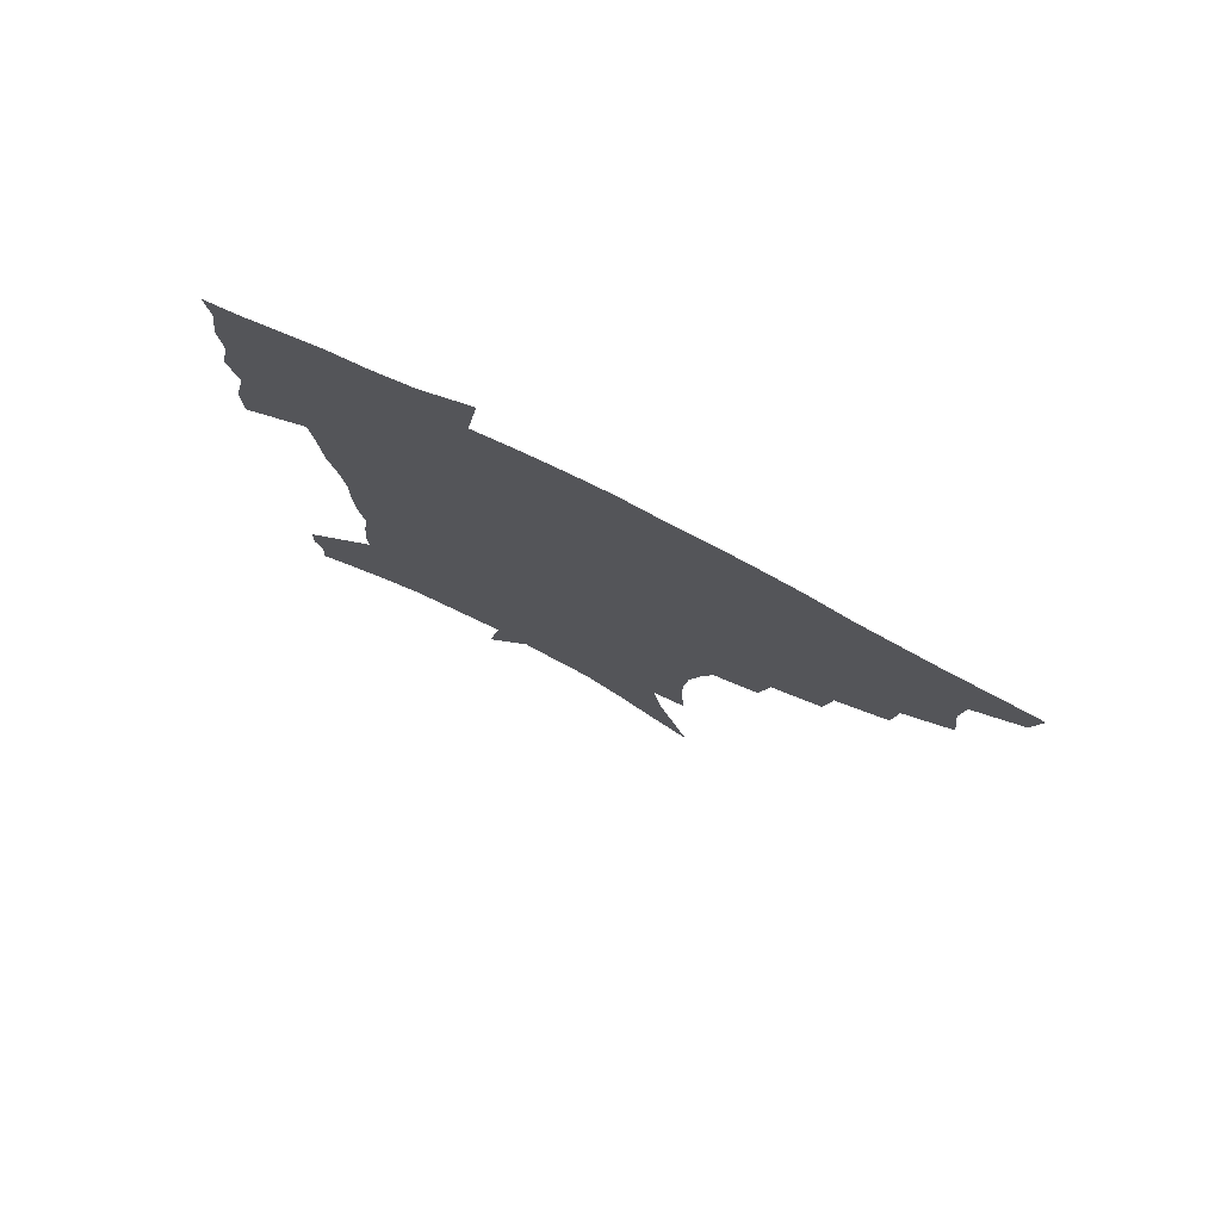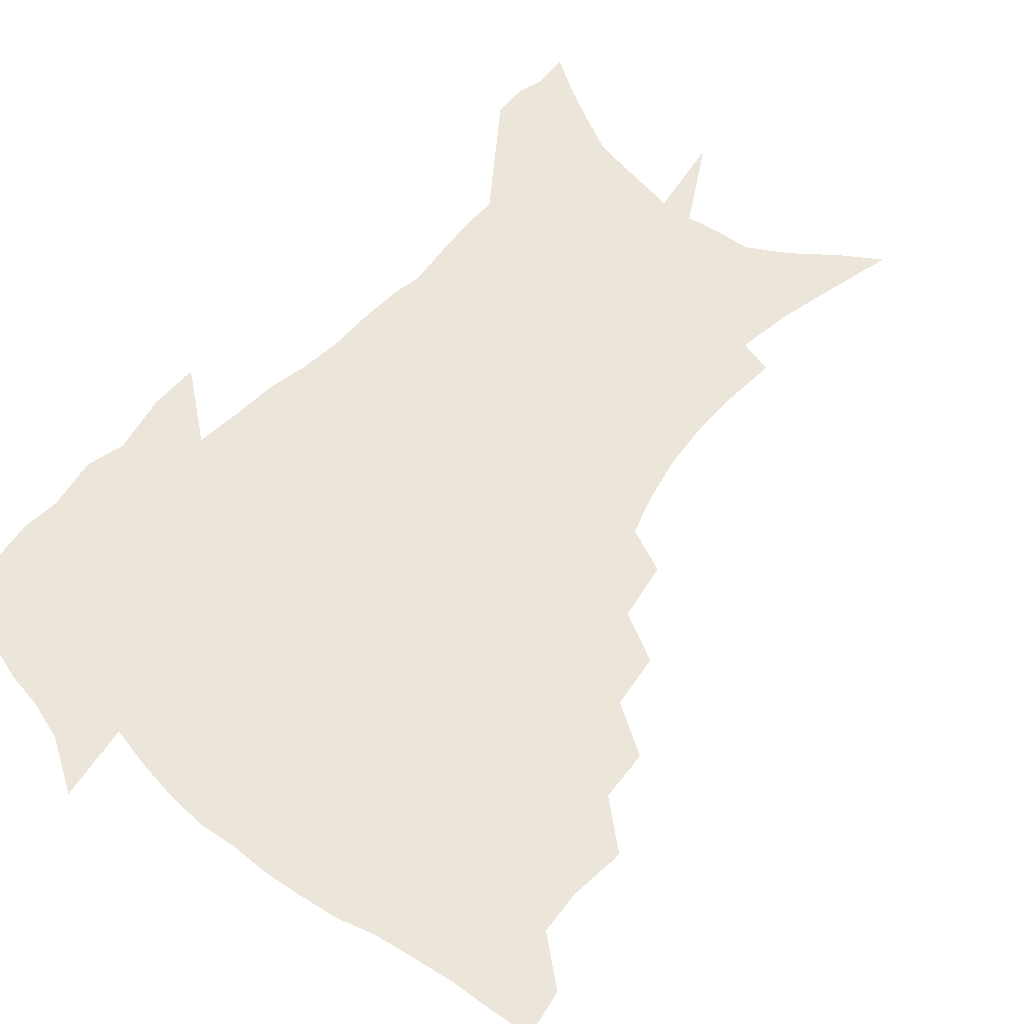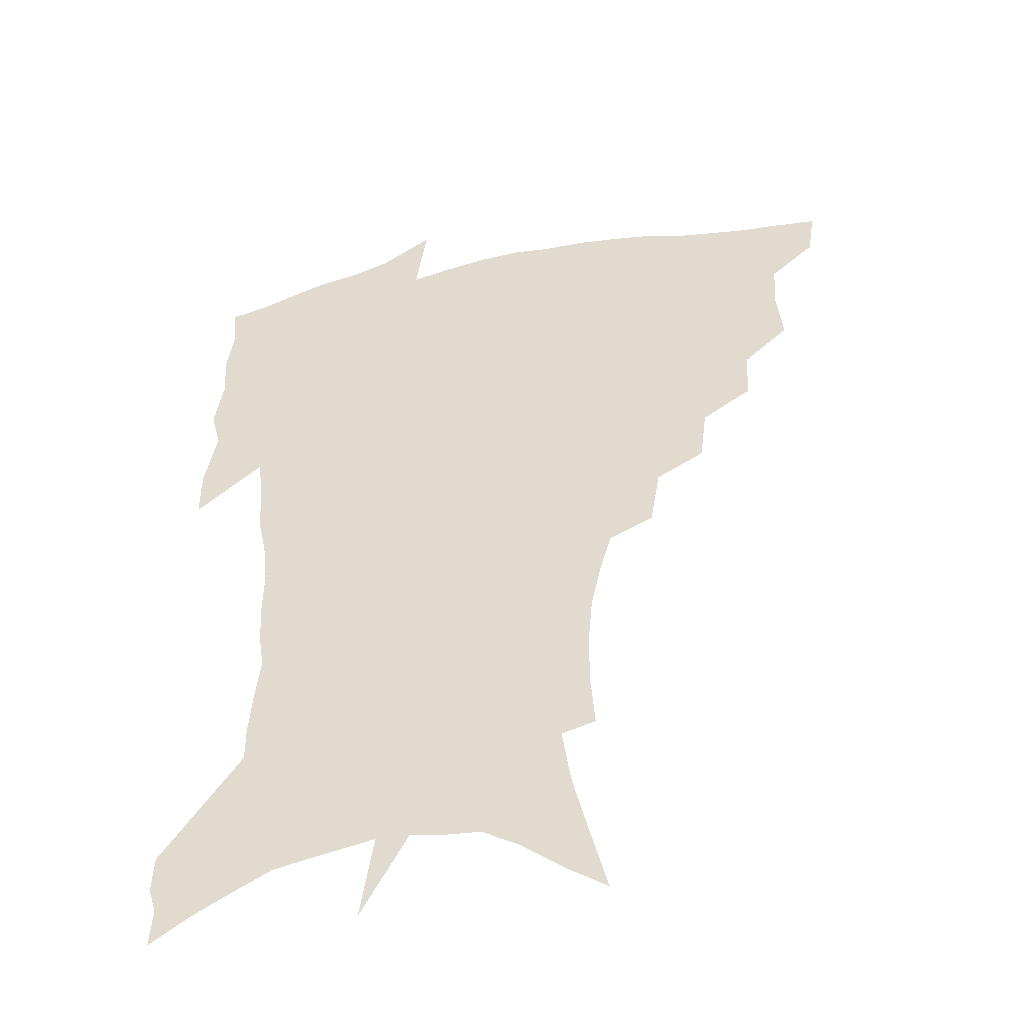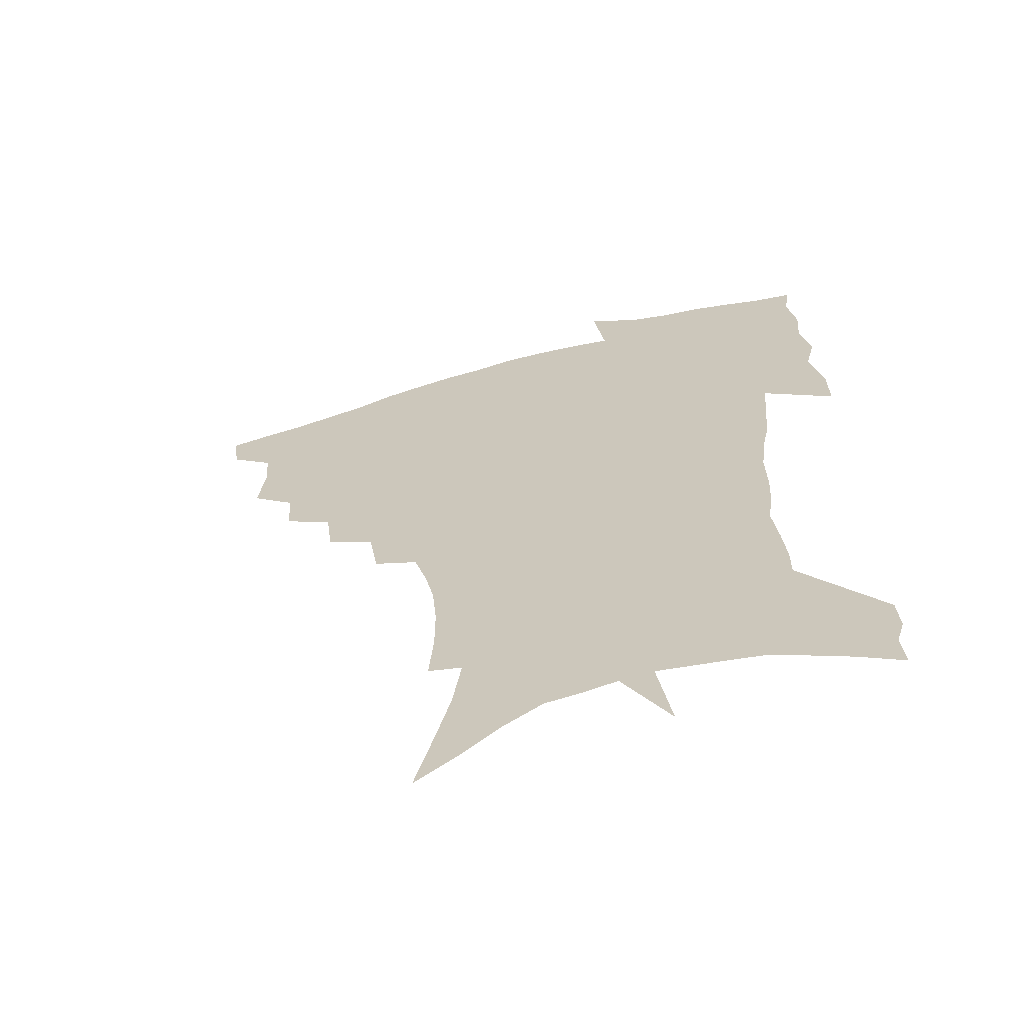
<metadata>
{"format":"obj","ext":"obj","renderer":"f3d","projection":"perspective","resolution":1024,"background":"white","views":[{"elev":78.7,"azim":-152.9,"up":"+Y"},{"elev":56.5,"azim":-139.6,"up":"+Z"},{"elev":-44.6,"azim":-167.3,"up":"+Y"},{"elev":-64.4,"azim":16.1,"up":"+Y"}]}
</metadata>
<code>
v 454.1 444.3 0
v 451.3 461.4 0
v 469.4 393.6 0
v 471.7 414.2 0
v 470.5 430.3 0
v 469.3 445.4 0
v 466.6 462.7 0
v 487.4 360.2 0
v 486 379.1 0
v 488.9 401.2 0
v 487.6 417 0
v 485.9 432.5 0
v 483.9 447.9 0
v 482.1 463.6 0
v 508.2 328.5 0
v 505.7 348.5 0
v 506.3 371 0
v 506.4 389.5 0
v 505 405 0
v 503.4 419.7 0
v 501.9 434.2 0
v 500.3 448.6 0
v 497 465.5 0
v 529.7 297.3 0
v 526.1 318.8 0
v 524.5 341.3 0
v 522.2 358.2 0
v 522.5 378.3 0
v 520.3 391.8 0
v 519.4 407.2 0
v 518 421.8 0
v 516.3 436.1 0
v 514.4 450.6 0
v 511.7 467.6 0
v 554.6 199.9 0
v 556.2 220.5 0
v 556.2 239.4 0
v 554.5 257.5 0
v 551 273.6 0
v 546.3 289.7 0
v 542.5 310.1 0
v 539.9 329 0
v 538.6 348.7 0
v 536.9 364.4 0
v 536.1 380.5 0
v 535 395.1 0
v 533.7 409.3 0
v 532.3 423.5 0
v 530.7 438 0
v 528.7 453 0
v 526.2 471.6 0
v 551.7 127.8 0
v 558 151.4 0
v 564 175.2 0
v 567.2 196.3 0
v 567.7 214.6 0
v 567.5 233.1 0
v 566.2 249.9 0
v 563.7 265.5 0
v 560.6 280.9 0
v 557.3 299.3 0
v 554.6 317 0
v 552.9 335.6 0
v 551.4 351.2 0
v 550.4 367.8 0
v 550.4 384.4 0
v 548.9 397.3 0
v 548.8 411.8 0
v 546.8 425.2 0
v 545.5 439.1 0
v 543.2 455.1 0
v 540.6 473.4 0
v 566.5 137.4 0
v 574.7 166.4 0
v 577.2 185.9 0
v 578.8 206.5 0
v 577.8 220.9 0
v 577.7 241.6 0
v 576.2 258.5 0
v 574.2 276.1 0
v 570.9 287.9 0
v 568.5 305.7 0
v 566.7 323.2 0
v 565.2 338.1 0
v 564.6 356.7 0
v 563.6 370.8 0
v 563.1 385.8 0
v 561.8 398.3 0
v 562 413 0
v 560.9 426.2 0
v 559.7 440 0
v 558.1 455.3 0
v 555 474.8 0
v 582.2 149.5 0
v 587.3 174 0
v 589.2 194.9 0
v 589.1 212.1 0
v 588.5 229.7 0
v 587.5 246.7 0
v 585.9 263.6 0
v 584 279.7 0
v 581.8 294.3 0
v 579.8 310.8 0
v 578.3 323.8 0
v 577.5 342.9 0
v 576.8 358.4 0
v 576 371.8 0
v 575.8 387.2 0
v 575.8 400.8 0
v 575.2 413.9 0
v 574.2 427.3 0
v 573.7 440.7 0
v 572.7 454.8 0
v 569.6 474.7 0
v 596.5 157.7 0
v 599.3 180 0
v 599.5 197.5 0
v 599 214.4 0
v 598.2 230 0
v 597.1 248.9 0
v 595.8 265.4 0
v 594.2 283.1 0
v 592.4 297.1 0
v 590.9 311.8 0
v 589.9 327.5 0
v 589.4 345.8 0
v 589 360.8 0
v 588.7 374 0
v 588.4 387.3 0
v 588.6 401.6 0
v 588.3 414.6 0
v 588.4 427.7 0
v 587.9 440.9 0
v 586.4 456.1 0
v 583.8 476.1 0
v 609.5 158.4 0
v 610.2 180.7 0
v 609.9 200.3 0
v 609 216.8 0
v 608.1 234.3 0
v 607.2 247.8 0
v 605.7 265.9 0
v 604.3 285.5 0
v 603.1 299.5 0
v 602.1 314.1 0
v 601.5 331 0
v 601.1 346.4 0
v 601 359.8 0
v 600.9 374.5 0
v 601.2 388.9 0
v 601.4 402.1 0
v 601.6 415 0
v 601.9 428 0
v 601.4 441.7 0
v 600.3 457.2 0
v 598.5 475 0
v 622.6 160.3 0
v 621.3 183.3 0
v 620.2 201.7 0
v 619 220.5 0
v 618 235.7 0
v 617 250.8 0
v 616 265.1 0
v 614.5 285.8 0
v 613.7 300.9 0
v 613.1 316 0
v 612.8 331.5 0
v 612.6 347.3 0
v 612.7 360 0
v 613.1 376.2 0
v 613.4 388.9 0
v 614 402.9 0
v 614.6 415 0
v 615.3 427.7 0
v 615.3 441.4 0
v 614.8 456.3 0
v 613.8 472.6 0
v 640 128.9 0
v 635 160.7 0
v 632.7 181.4 0
v 630.7 201.5 0
v 629.1 219.6 0
v 627.8 237 0
v 626.9 252.7 0
v 626 267 0
v 624.8 285.9 0
v 624.5 300.4 0
v 623.9 317.7 0
v 624 331.2 0
v 624.2 345.8 0
v 624.4 360.6 0
v 624.6 376.1 0
v 625.4 388.2 0
v 626.1 401.4 0
v 627 414.4 0
v 627.9 427.1 0
v 629.4 439.9 0
v 630.4 453.2 0
v 629.8 469.1 0
v 625.7 497 0
v 648.1 158.2 0
v 643.7 181.2 0
v 641.4 199.7 0
v 639.6 217.1 0
v 638 234.9 0
v 636.7 252.2 0
v 636.1 267 0
v 635.2 284.5 0
v 635.4 298.3 0
v 635.4 313.7 0
v 635.6 328.3 0
v 636.1 342.7 0
v 636 359.4 0
v 636.5 373.7 0
v 637.4 386.7 0
v 638.6 399 0
v 639.4 413.3 0
v 640.7 425.6 0
v 642.4 439 0
v 643.7 452 0
v 644.7 466.3 0
v 645 484.9 0
v 660.7 155.8 0
v 655.9 177.2 0
v 652.9 196 0
v 650 215.3 0
v 648.6 231.2 0
v 646.9 249.5 0
v 646.4 264.5 0
v 646.4 279.5 0
v 646.4 294.9 0
v 646.8 309.5 0
v 647.4 323.9 0
v 648.1 338.7 0
v 648 356 0
v 648.6 371 0
v 649.6 384.5 0
v 650.7 399.2 0
v 651.8 412.1 0
v 653.4 425.1 0
v 655 437.6 0
v 656.7 450.2 0
v 658.6 463.8 0
v 660 480.2 0
v 672.7 153.2 0
v 668 173.1 0
v 665.3 190.4 0
v 661.8 209.4 0
v 659.4 227.1 0
v 658 243.9 0
v 657.7 258.7 0
v 657.6 273.8 0
v 657.9 288.9 0
v 658.3 304.4 0
v 658.2 321.7 0
v 659.6 335.7 0
v 661.2 349.8 0
v 661.4 366.2 0
v 661.6 382.7 0
v 662.7 396.7 0
v 664.1 409.9 0
v 665.4 423.6 0
v 667.4 435.8 0
v 669.5 448.3 0
v 672 461 0
v 674 477.7 0
v 686.5 146 0
v 681.5 165.9 0
v 680.6 179.9 0
v 674.6 202.2 0
v 672 218.9 0
v 670.7 234.8 0
v 669.1 251.8 0
v 668.9 267 0
v 670.6 279.9 0
v 670.1 297.4 0
v 671.4 312.4 0
v 673.3 326.8 0
v 674.5 342.6 0
v 674.6 360.3 0
v 674.5 377.6 0
v 676.1 391.8 0
v 676.3 407.3 0
v 677.9 420.4 0
v 679.3 434 0
v 681.9 445.9 0
v 684.7 458.1 0
v 688 473.1 0
v 700.5 138.4 0
v 697 155.6 0
v 696.2 169.4 0
v 695 184 0
v 687.7 206.3 0
v 687.8 218.6 0
v 686.4 234.5 0
v 684.4 252.2 0
v 686.3 264.3 0
v 687.1 279.9 0
v 686.8 298 0
v 688.5 313.5 0
v 691.6 328 0
v 692.7 345.8 0
v 694.4 362.9 0
v 692.1 383 0
v 691.6 400 0
v 690.6 416.7 0
v 692.2 430.3 0
v 693.8 443.3 0
v 697.7 455.2 0
v 701.7 468.1 0
v 716.1 128.2 0
v 715.1 142.2 0
v 717.9 151.4 0
v 717.3 164.9 0
v 719.7 342.6 0
v 719.6 361.1 0
v 714.9 383.5 0
v 718.6 398.2 0
v 715.1 417.5 0
v 716.3 432.7 0
v 713.4 450.8 0
v 715.1 465.1 0
v 721 496 0
f 5 6 1
f 1 6 2
f 6 7 2
f 9 10 3
f 3 10 4
f 10 11 4
f 4 11 5
f 11 12 5
f 5 12 6
f 12 13 6
f 6 13 7
f 13 14 7
f 16 17 8
f 8 17 9
f 17 18 9
f 9 18 10
f 18 19 10
f 10 19 11
f 19 20 11
f 11 20 12
f 20 21 12
f 12 21 13
f 21 22 13
f 13 22 14
f 22 23 14
f 25 26 15
f 15 26 16
f 26 27 16
f 16 27 17
f 27 28 17
f 17 28 18
f 28 29 18
f 18 29 19
f 29 30 19
f 19 30 20
f 30 31 20
f 20 31 21
f 31 32 21
f 21 32 22
f 32 33 22
f 22 33 23
f 33 34 23
f 40 41 24
f 24 41 25
f 41 42 25
f 25 42 26
f 42 43 26
f 26 43 27
f 43 44 27
f 27 44 28
f 44 45 28
f 28 45 29
f 45 46 29
f 29 46 30
f 46 47 30
f 30 47 31
f 47 48 31
f 31 48 32
f 48 49 32
f 32 49 33
f 49 50 33
f 33 50 34
f 50 51 34
f 55 56 35
f 35 56 36
f 56 57 36
f 36 57 37
f 57 58 37
f 37 58 38
f 58 59 38
f 38 59 39
f 59 60 39
f 39 60 40
f 60 61 40
f 40 61 41
f 61 62 41
f 41 62 42
f 62 63 42
f 42 63 43
f 63 64 43
f 43 64 44
f 64 65 44
f 44 65 45
f 65 66 45
f 45 66 46
f 66 67 46
f 46 67 47
f 67 68 47
f 47 68 48
f 68 69 48
f 48 69 49
f 69 70 49
f 49 70 50
f 70 71 50
f 50 71 51
f 71 72 51
f 52 73 53
f 73 74 53
f 53 74 54
f 74 75 54
f 54 75 55
f 75 76 55
f 55 76 56
f 76 77 56
f 56 77 57
f 77 78 57
f 57 78 58
f 78 79 58
f 58 79 59
f 79 80 59
f 59 80 60
f 80 81 60
f 60 81 61
f 81 82 61
f 61 82 62
f 82 83 62
f 62 83 63
f 83 84 63
f 63 84 64
f 84 85 64
f 64 85 65
f 85 86 65
f 65 86 66
f 86 87 66
f 66 87 67
f 87 88 67
f 67 88 68
f 88 89 68
f 68 89 69
f 89 90 69
f 69 90 70
f 90 91 70
f 70 91 71
f 91 92 71
f 71 92 72
f 92 93 72
f 73 94 74
f 94 95 74
f 74 95 75
f 95 96 75
f 75 96 76
f 96 97 76
f 76 97 77
f 97 98 77
f 77 98 78
f 98 99 78
f 78 99 79
f 99 100 79
f 79 100 80
f 100 101 80
f 80 101 81
f 101 102 81
f 81 102 82
f 102 103 82
f 82 103 83
f 103 104 83
f 83 104 84
f 104 105 84
f 84 105 85
f 105 106 85
f 85 106 86
f 106 107 86
f 86 107 87
f 107 108 87
f 87 108 88
f 108 109 88
f 88 109 89
f 109 110 89
f 89 110 90
f 110 111 90
f 90 111 91
f 111 112 91
f 91 112 92
f 112 113 92
f 92 113 93
f 113 114 93
f 94 115 95
f 115 116 95
f 95 116 96
f 116 117 96
f 96 117 97
f 117 118 97
f 97 118 98
f 118 119 98
f 98 119 99
f 119 120 99
f 99 120 100
f 120 121 100
f 100 121 101
f 121 122 101
f 101 122 102
f 122 123 102
f 102 123 103
f 123 124 103
f 103 124 104
f 124 125 104
f 104 125 105
f 125 126 105
f 105 126 106
f 126 127 106
f 106 127 107
f 127 128 107
f 107 128 108
f 128 129 108
f 108 129 109
f 129 130 109
f 109 130 110
f 130 131 110
f 110 131 111
f 131 132 111
f 111 132 112
f 132 133 112
f 112 133 113
f 133 134 113
f 113 134 114
f 134 135 114
f 115 136 116
f 136 137 116
f 116 137 117
f 137 138 117
f 117 138 118
f 138 139 118
f 118 139 119
f 139 140 119
f 119 140 120
f 140 141 120
f 120 141 121
f 141 142 121
f 121 142 122
f 142 143 122
f 122 143 123
f 143 144 123
f 123 144 124
f 144 145 124
f 124 145 125
f 145 146 125
f 125 146 126
f 146 147 126
f 126 147 127
f 147 148 127
f 127 148 128
f 148 149 128
f 128 149 129
f 149 150 129
f 129 150 130
f 150 151 130
f 130 151 131
f 151 152 131
f 131 152 132
f 152 153 132
f 132 153 133
f 153 154 133
f 133 154 134
f 154 155 134
f 134 155 135
f 155 156 135
f 136 157 137
f 157 158 137
f 137 158 138
f 158 159 138
f 138 159 139
f 159 160 139
f 139 160 140
f 160 161 140
f 140 161 141
f 161 162 141
f 141 162 142
f 162 163 142
f 142 163 143
f 163 164 143
f 143 164 144
f 164 165 144
f 144 165 145
f 165 166 145
f 145 166 146
f 166 167 146
f 146 167 147
f 167 168 147
f 147 168 148
f 168 169 148
f 148 169 149
f 169 170 149
f 149 170 150
f 170 171 150
f 150 171 151
f 171 172 151
f 151 172 152
f 172 173 152
f 152 173 153
f 173 174 153
f 153 174 154
f 174 175 154
f 154 175 155
f 175 176 155
f 155 176 156
f 176 177 156
f 178 179 157
f 157 179 158
f 179 180 158
f 158 180 159
f 180 181 159
f 159 181 160
f 181 182 160
f 160 182 161
f 182 183 161
f 161 183 162
f 183 184 162
f 162 184 163
f 184 185 163
f 163 185 164
f 185 186 164
f 164 186 165
f 186 187 165
f 165 187 166
f 187 188 166
f 166 188 167
f 188 189 167
f 167 189 168
f 189 190 168
f 168 190 169
f 190 191 169
f 169 191 170
f 191 192 170
f 170 192 171
f 192 193 171
f 171 193 172
f 193 194 172
f 172 194 173
f 194 195 173
f 173 195 174
f 195 196 174
f 174 196 175
f 196 197 175
f 175 197 176
f 197 198 176
f 176 198 177
f 198 199 177
f 179 201 180
f 201 202 180
f 180 202 181
f 202 203 181
f 181 203 182
f 203 204 182
f 182 204 183
f 204 205 183
f 183 205 184
f 205 206 184
f 184 206 185
f 206 207 185
f 185 207 186
f 207 208 186
f 186 208 187
f 208 209 187
f 187 209 188
f 209 210 188
f 188 210 189
f 210 211 189
f 189 211 190
f 211 212 190
f 190 212 191
f 212 213 191
f 191 213 192
f 213 214 192
f 192 214 193
f 214 215 193
f 193 215 194
f 215 216 194
f 194 216 195
f 216 217 195
f 195 217 196
f 217 218 196
f 196 218 197
f 218 219 197
f 197 219 198
f 219 220 198
f 198 220 199
f 220 221 199
f 199 221 200
f 221 222 200
f 201 223 202
f 223 224 202
f 202 224 203
f 224 225 203
f 203 225 204
f 225 226 204
f 204 226 205
f 226 227 205
f 205 227 206
f 227 228 206
f 206 228 207
f 228 229 207
f 207 229 208
f 229 230 208
f 208 230 209
f 230 231 209
f 209 231 210
f 231 232 210
f 210 232 211
f 232 233 211
f 211 233 212
f 233 234 212
f 212 234 213
f 234 235 213
f 213 235 214
f 235 236 214
f 214 236 215
f 236 237 215
f 215 237 216
f 237 238 216
f 216 238 217
f 238 239 217
f 217 239 218
f 239 240 218
f 218 240 219
f 240 241 219
f 219 241 220
f 241 242 220
f 220 242 221
f 242 243 221
f 221 243 222
f 243 244 222
f 223 245 224
f 245 246 224
f 224 246 225
f 246 247 225
f 225 247 226
f 247 248 226
f 226 248 227
f 248 249 227
f 227 249 228
f 249 250 228
f 228 250 229
f 250 251 229
f 229 251 230
f 251 252 230
f 230 252 231
f 252 253 231
f 231 253 232
f 253 254 232
f 232 254 233
f 254 255 233
f 233 255 234
f 255 256 234
f 234 256 235
f 256 257 235
f 235 257 236
f 257 258 236
f 236 258 237
f 258 259 237
f 237 259 238
f 259 260 238
f 238 260 239
f 260 261 239
f 239 261 240
f 261 262 240
f 240 262 241
f 262 263 241
f 241 263 242
f 263 264 242
f 242 264 243
f 264 265 243
f 243 265 244
f 265 266 244
f 245 267 246
f 267 268 246
f 246 268 247
f 268 269 247
f 247 269 248
f 269 270 248
f 248 270 249
f 270 271 249
f 249 271 250
f 271 272 250
f 250 272 251
f 272 273 251
f 251 273 252
f 273 274 252
f 252 274 253
f 274 275 253
f 253 275 254
f 275 276 254
f 254 276 255
f 276 277 255
f 255 277 256
f 277 278 256
f 256 278 257
f 278 279 257
f 257 279 258
f 279 280 258
f 258 280 259
f 280 281 259
f 259 281 260
f 281 282 260
f 260 282 261
f 282 283 261
f 261 283 262
f 283 284 262
f 262 284 263
f 284 285 263
f 263 285 264
f 285 286 264
f 264 286 265
f 286 287 265
f 265 287 266
f 287 288 266
f 267 289 268
f 289 290 268
f 268 290 269
f 290 291 269
f 269 291 270
f 291 292 270
f 270 292 271
f 292 293 271
f 271 293 272
f 293 294 272
f 272 294 273
f 294 295 273
f 273 295 274
f 295 296 274
f 274 296 275
f 296 297 275
f 275 297 276
f 297 298 276
f 276 298 277
f 298 299 277
f 277 299 278
f 299 300 278
f 278 300 279
f 300 301 279
f 279 301 280
f 301 302 280
f 280 302 281
f 302 303 281
f 281 303 282
f 303 304 282
f 282 304 283
f 304 305 283
f 283 305 284
f 305 306 284
f 284 306 285
f 306 307 285
f 285 307 286
f 307 308 286
f 286 308 287
f 308 309 287
f 287 309 288
f 309 310 288
f 289 311 290
f 311 312 290
f 290 312 291
f 312 313 291
f 291 313 292
f 313 314 292
f 292 314 293
f 303 315 304
f 315 316 304
f 304 316 305
f 316 317 305
f 305 317 306
f 317 318 306
f 306 318 307
f 318 319 307
f 307 319 308
f 319 320 308
f 308 320 309
f 320 321 309
f 309 321 310
f 321 322 310

</code>
